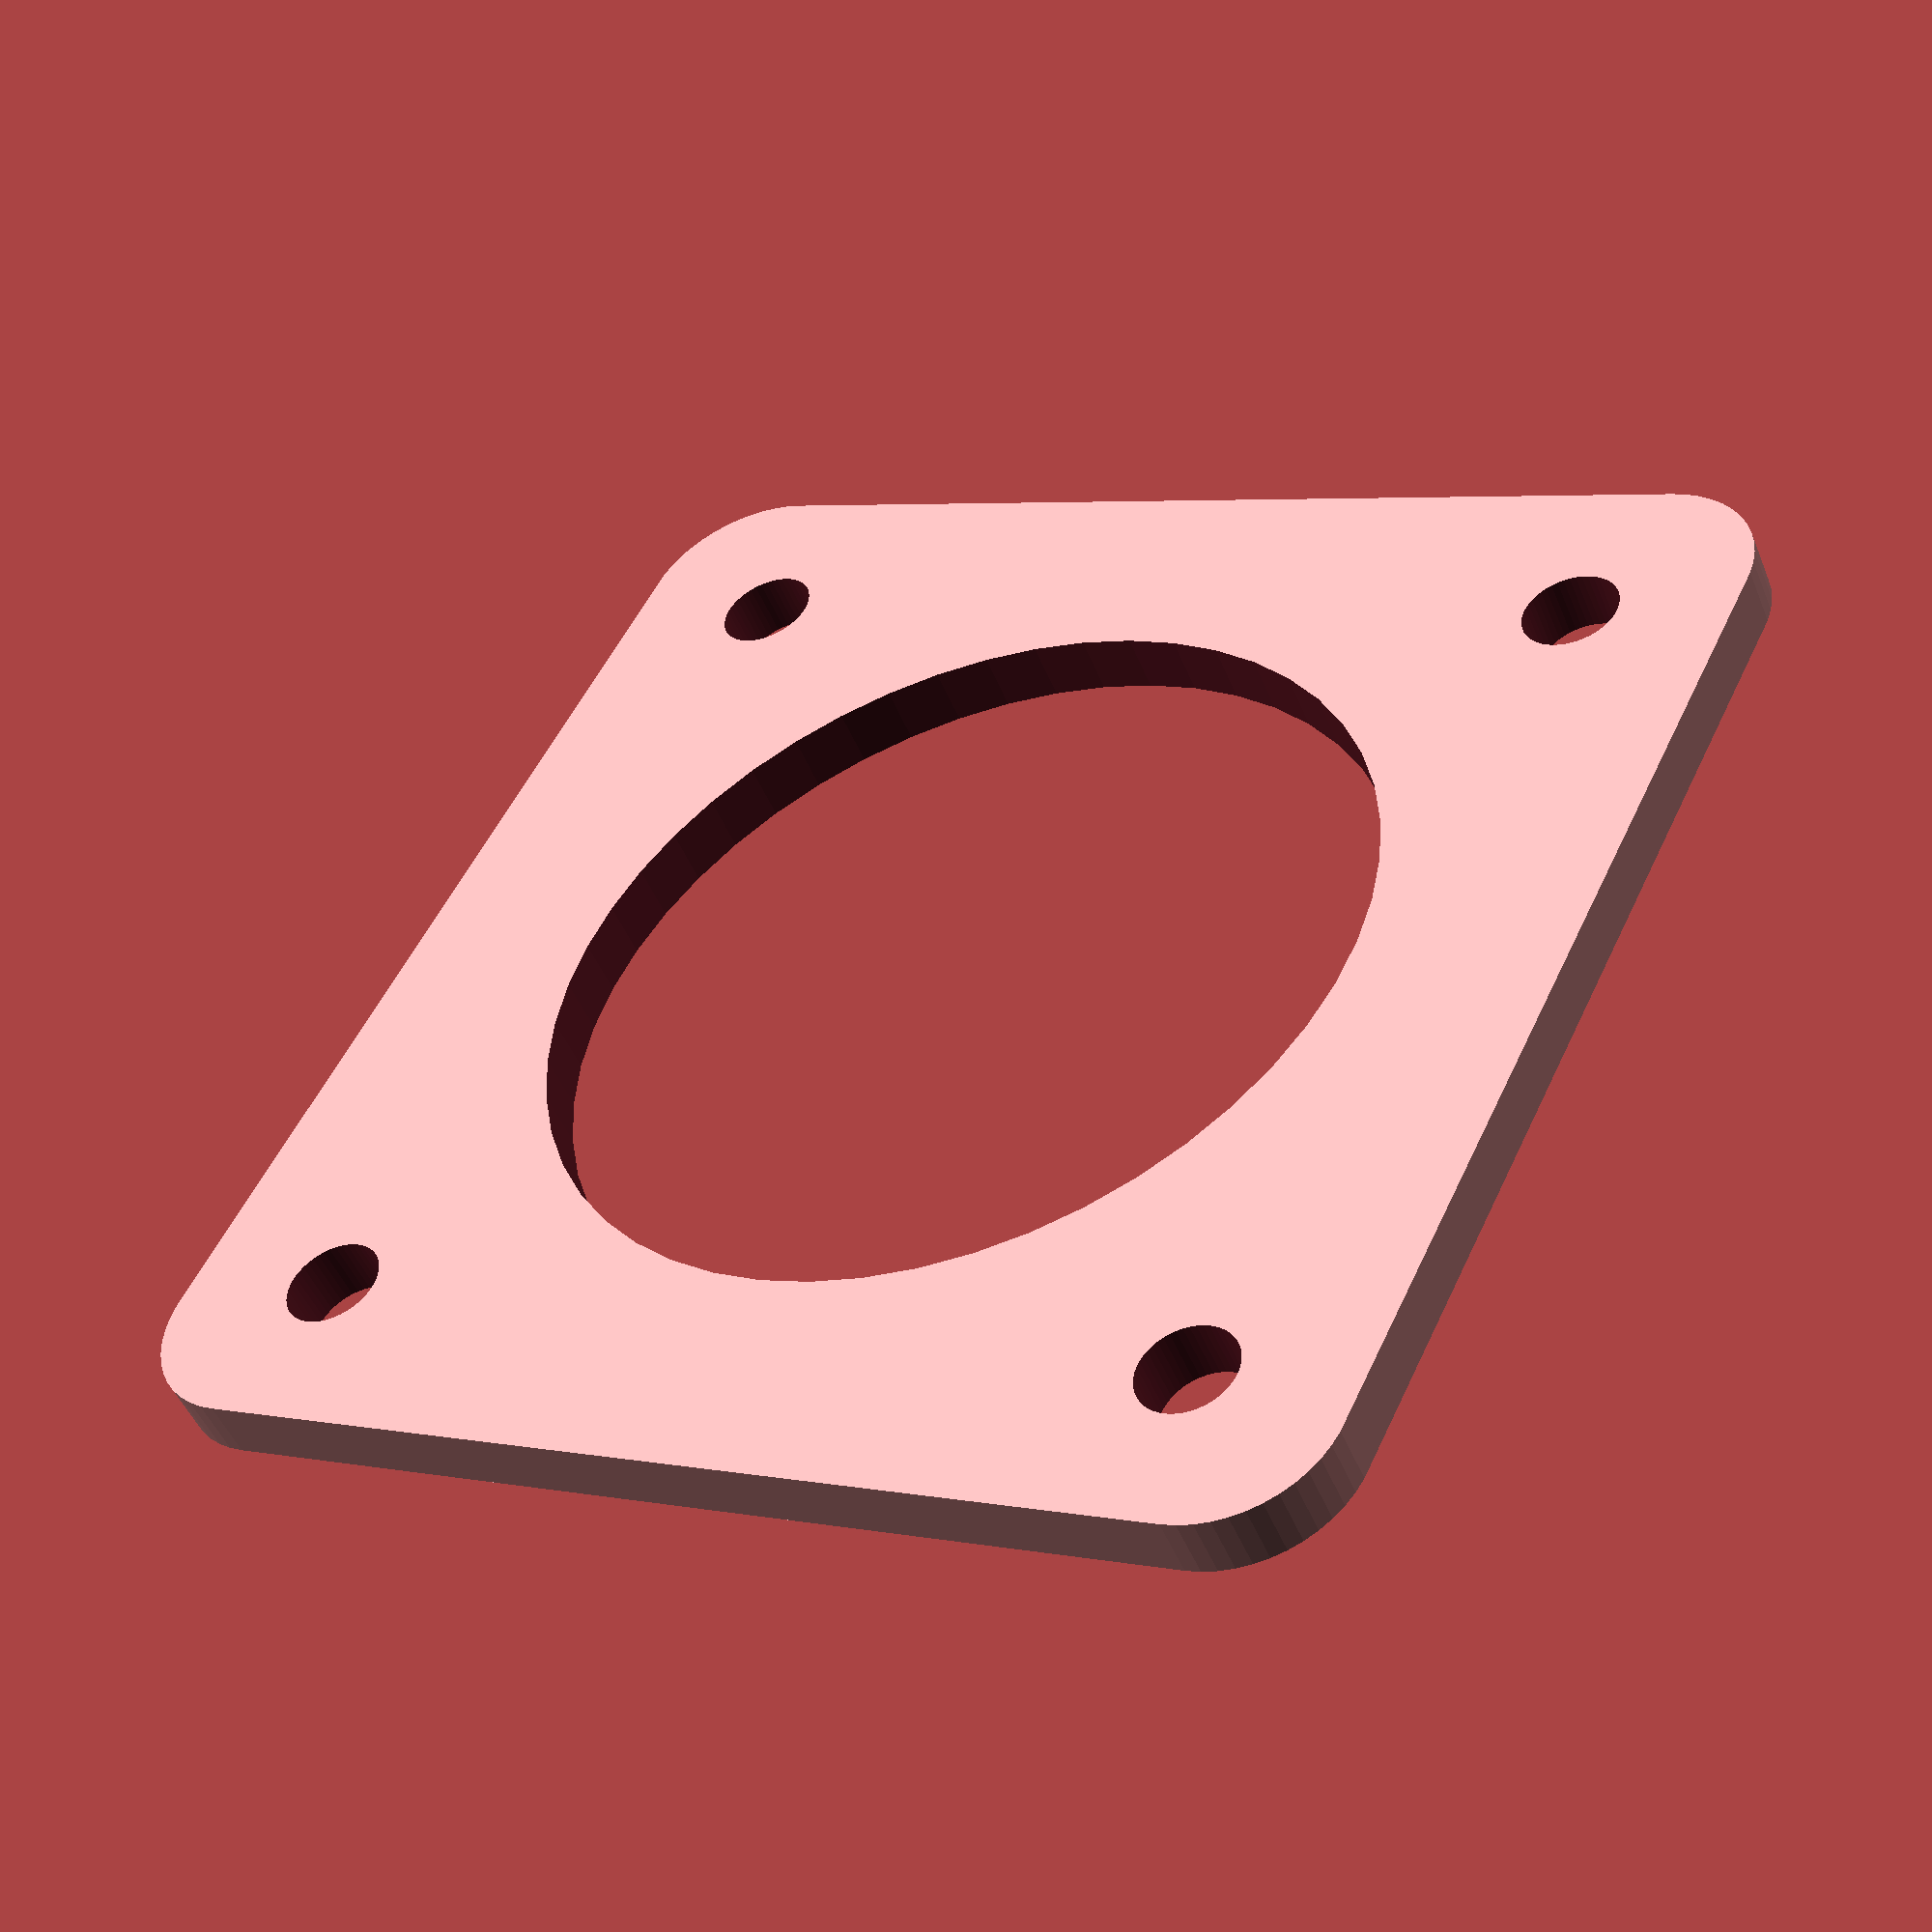
<openscad>

l = 42;
w = 42;
h = 2;

difference() {

    // base
    hull() {
       translate([4,4,0]) cylinder($fn=50, r=4,h=h);
       translate([4,w-4,0]) cylinder($fn=50, r=4,h=h);
        translate([l-4,4,0]) cylinder($fn=50, r=4,h=h);
       translate([l-4,w-4,0]) cylinder($fn=50, r=4,h=h);
    }

        translate([3.9+1.6,3.9+1.6,-1]) cylinder($fn=50, r=1.6,h=h+2);
        translate([3.9+1.6+ 28 +3.2, 3.9+1.6,-1]) cylinder($fn=50, r=1.6,h=h+2);
        
        translate([3.9 + 1.6, w-3.9-1.6, -1]) cylinder($fn=50, r=1.6,h=h+2);
        translate([3.9+1.6+ 28 +3.2, w-3.9-1.6, -1]) cylinder($fn=50, r=1.6,h=h+2);

    
    translate([l-w+w/2, w/2, -1])cylinder($fn=50, r=14,h=h+2);  
}
//color("red") cube([l,w,2]);

</openscad>
<views>
elev=48.8 azim=63.8 roll=201.7 proj=p view=wireframe
</views>
